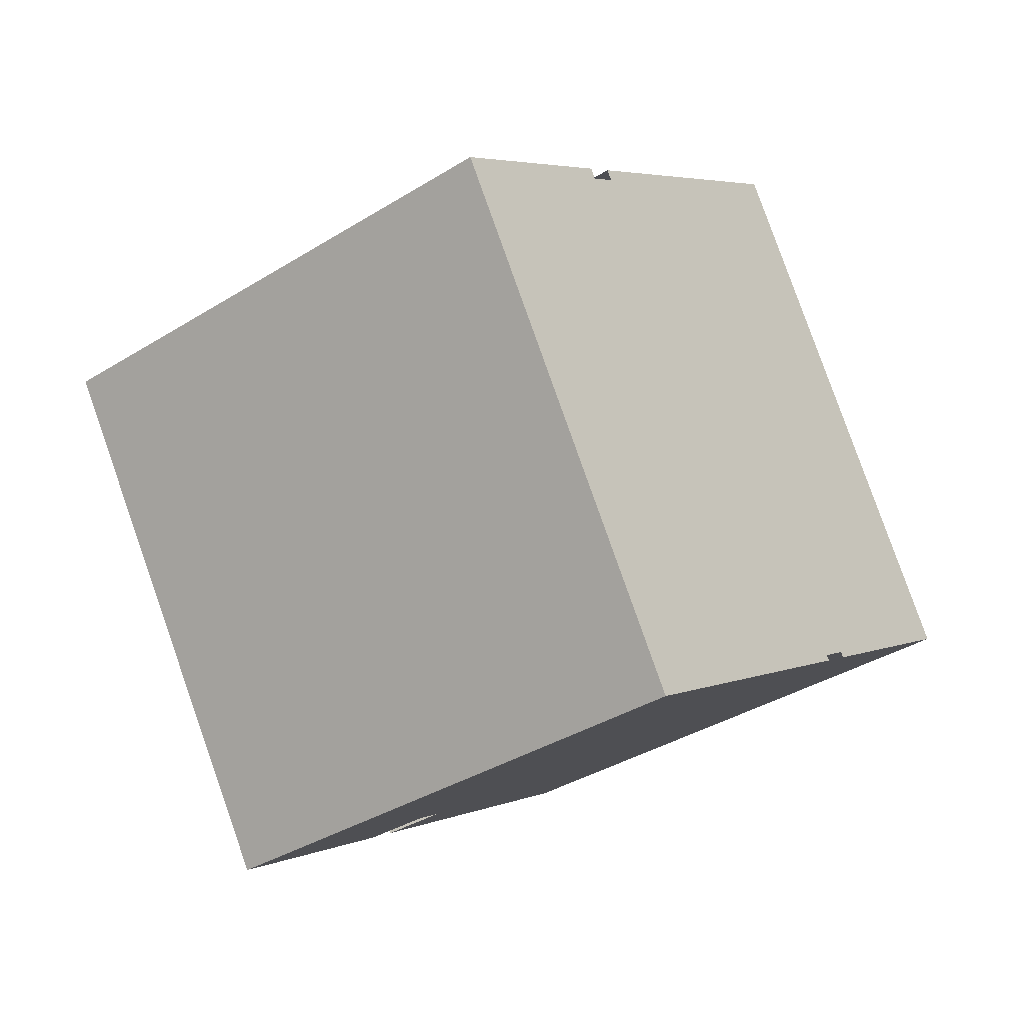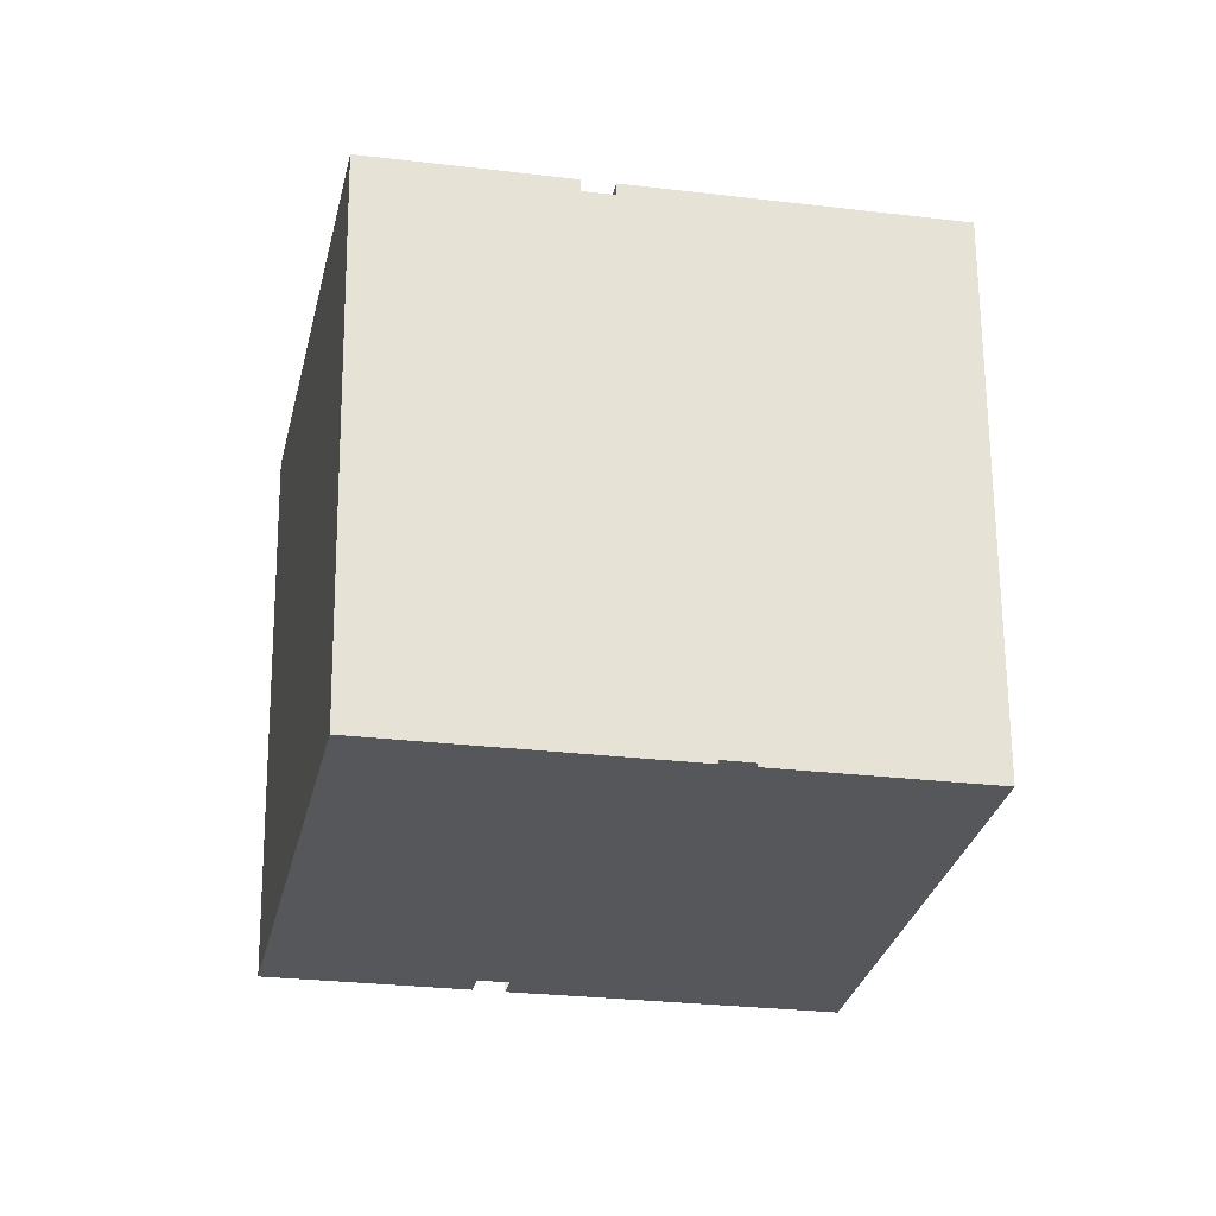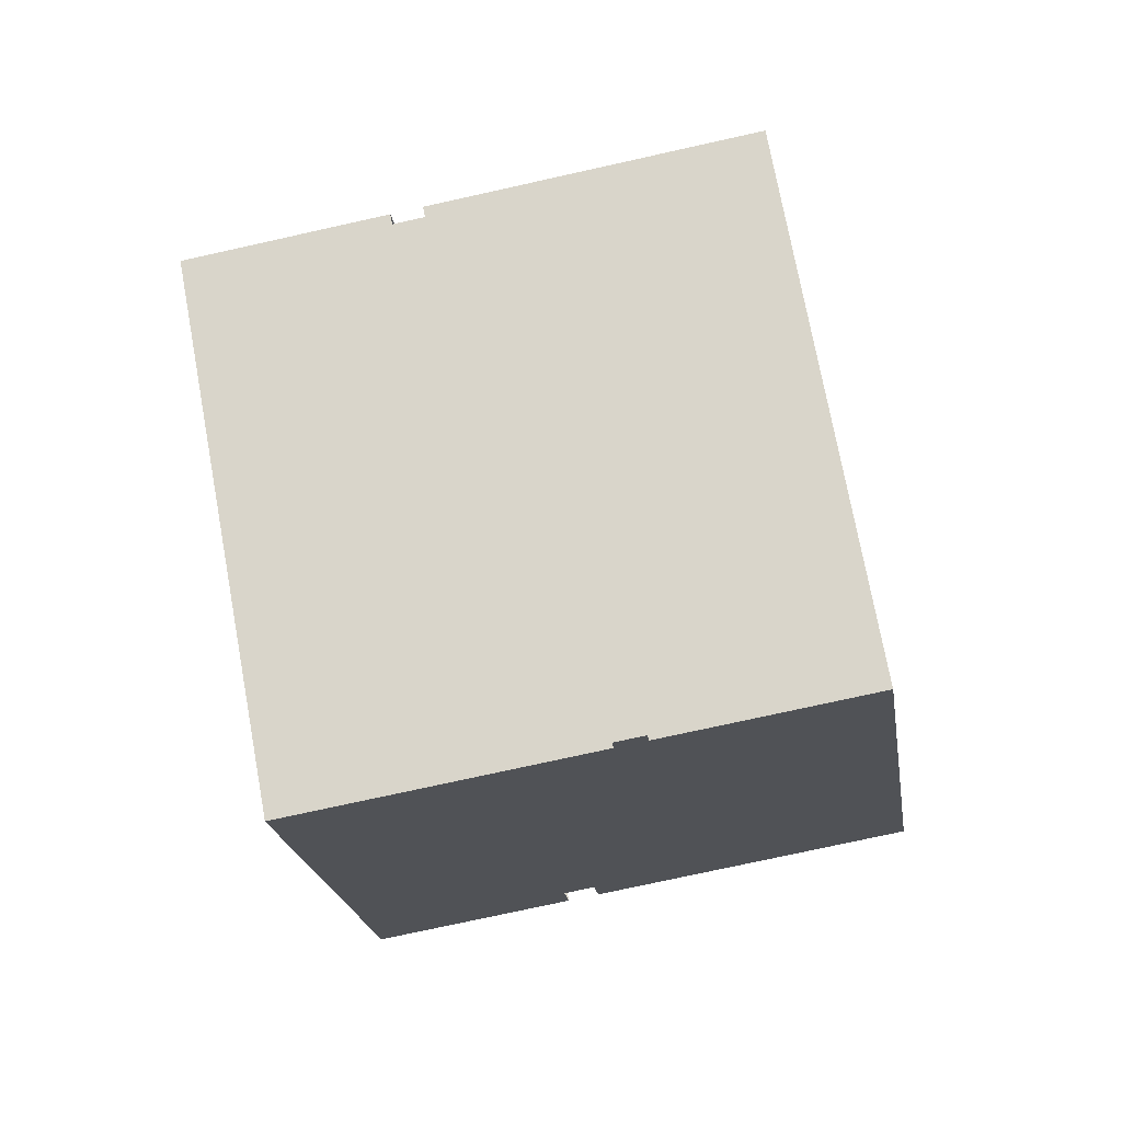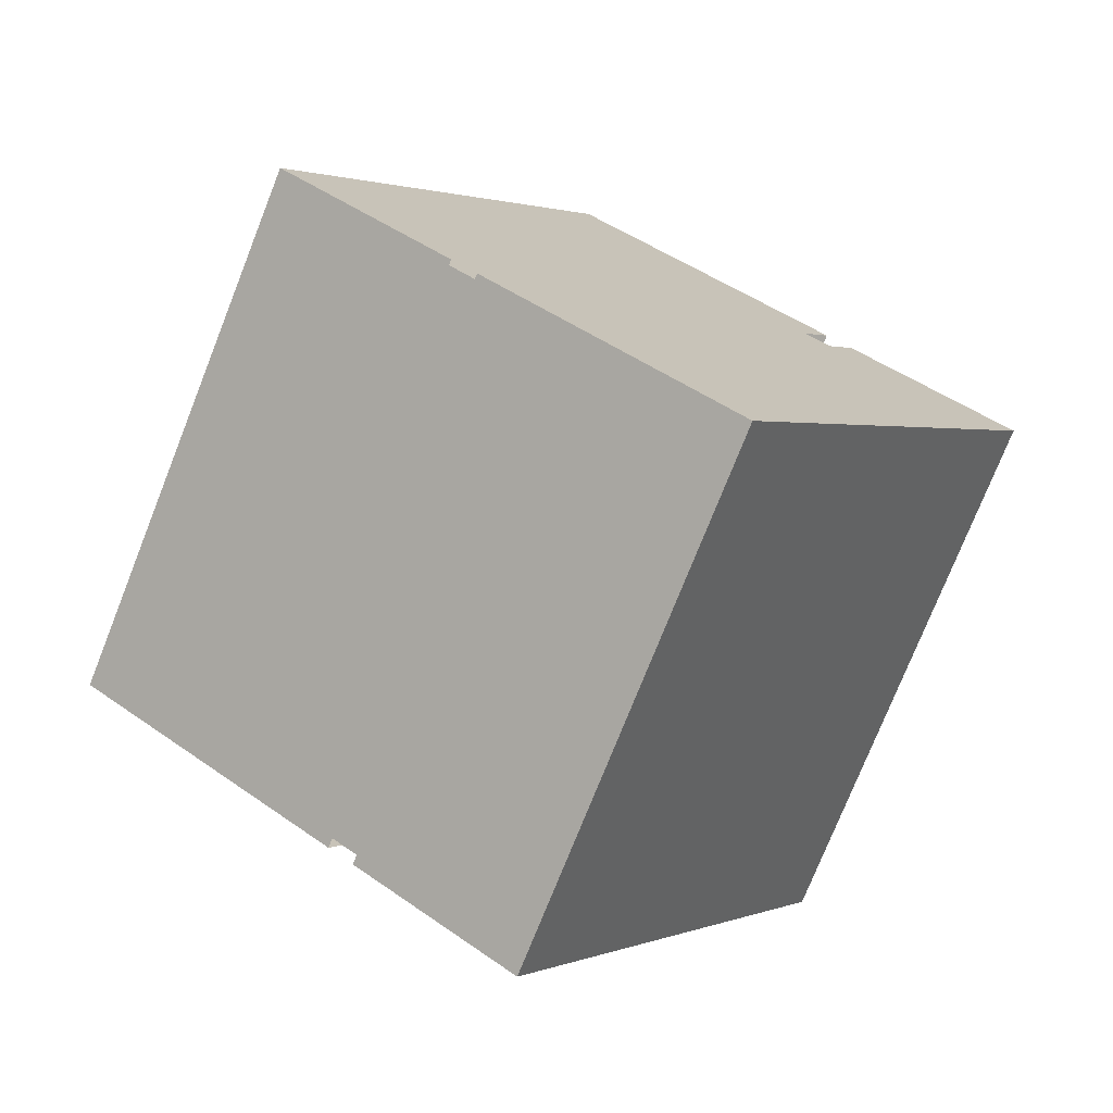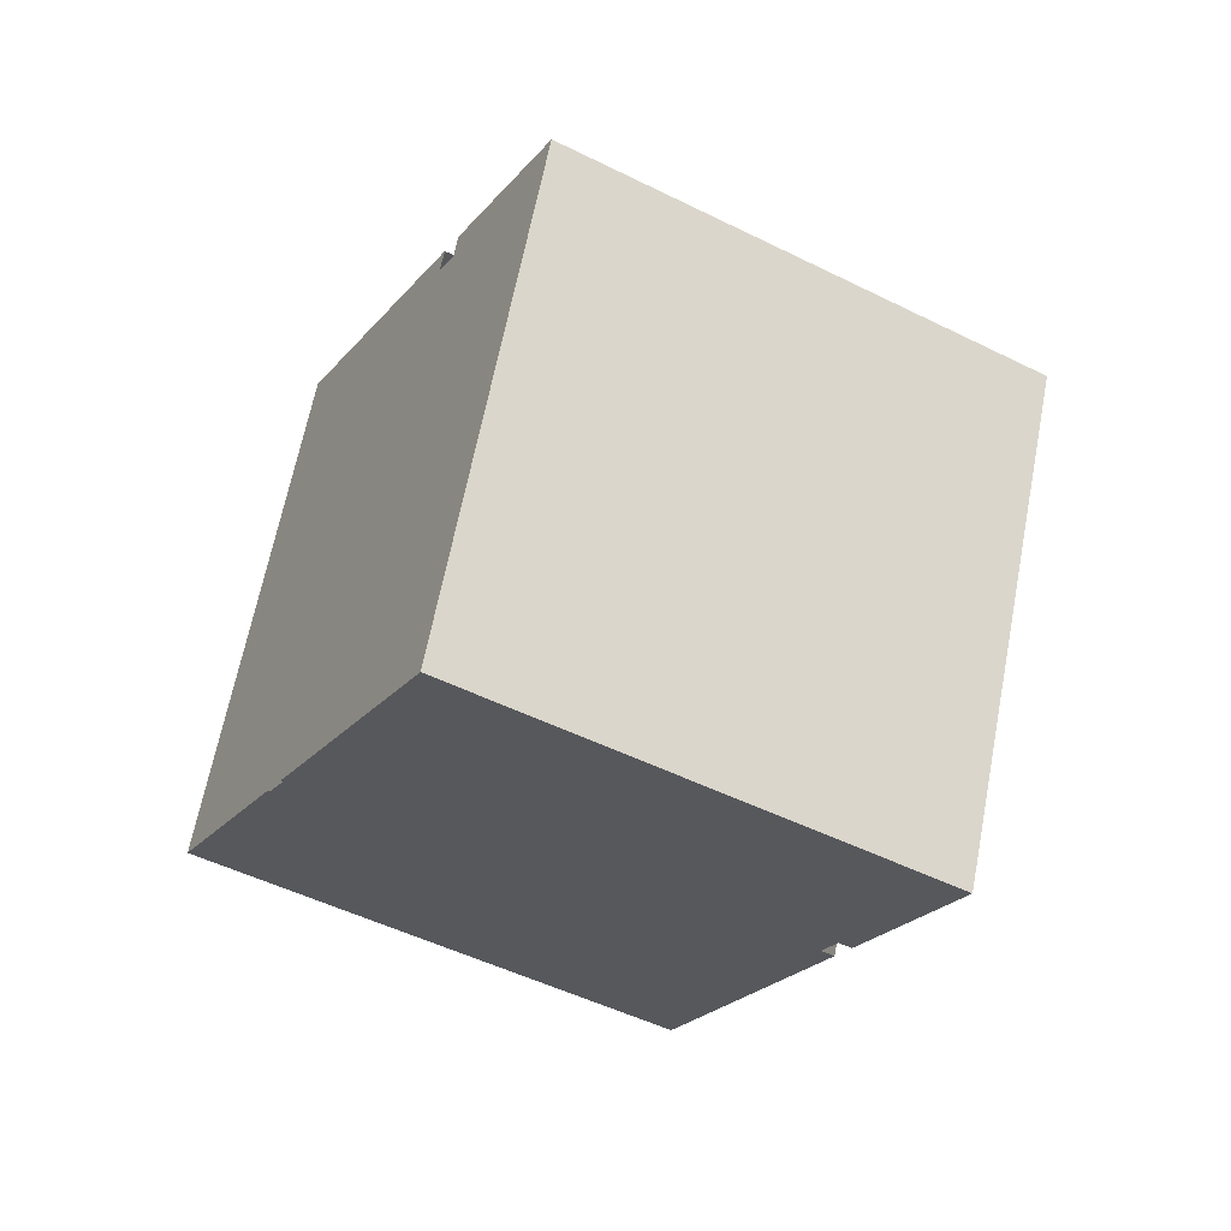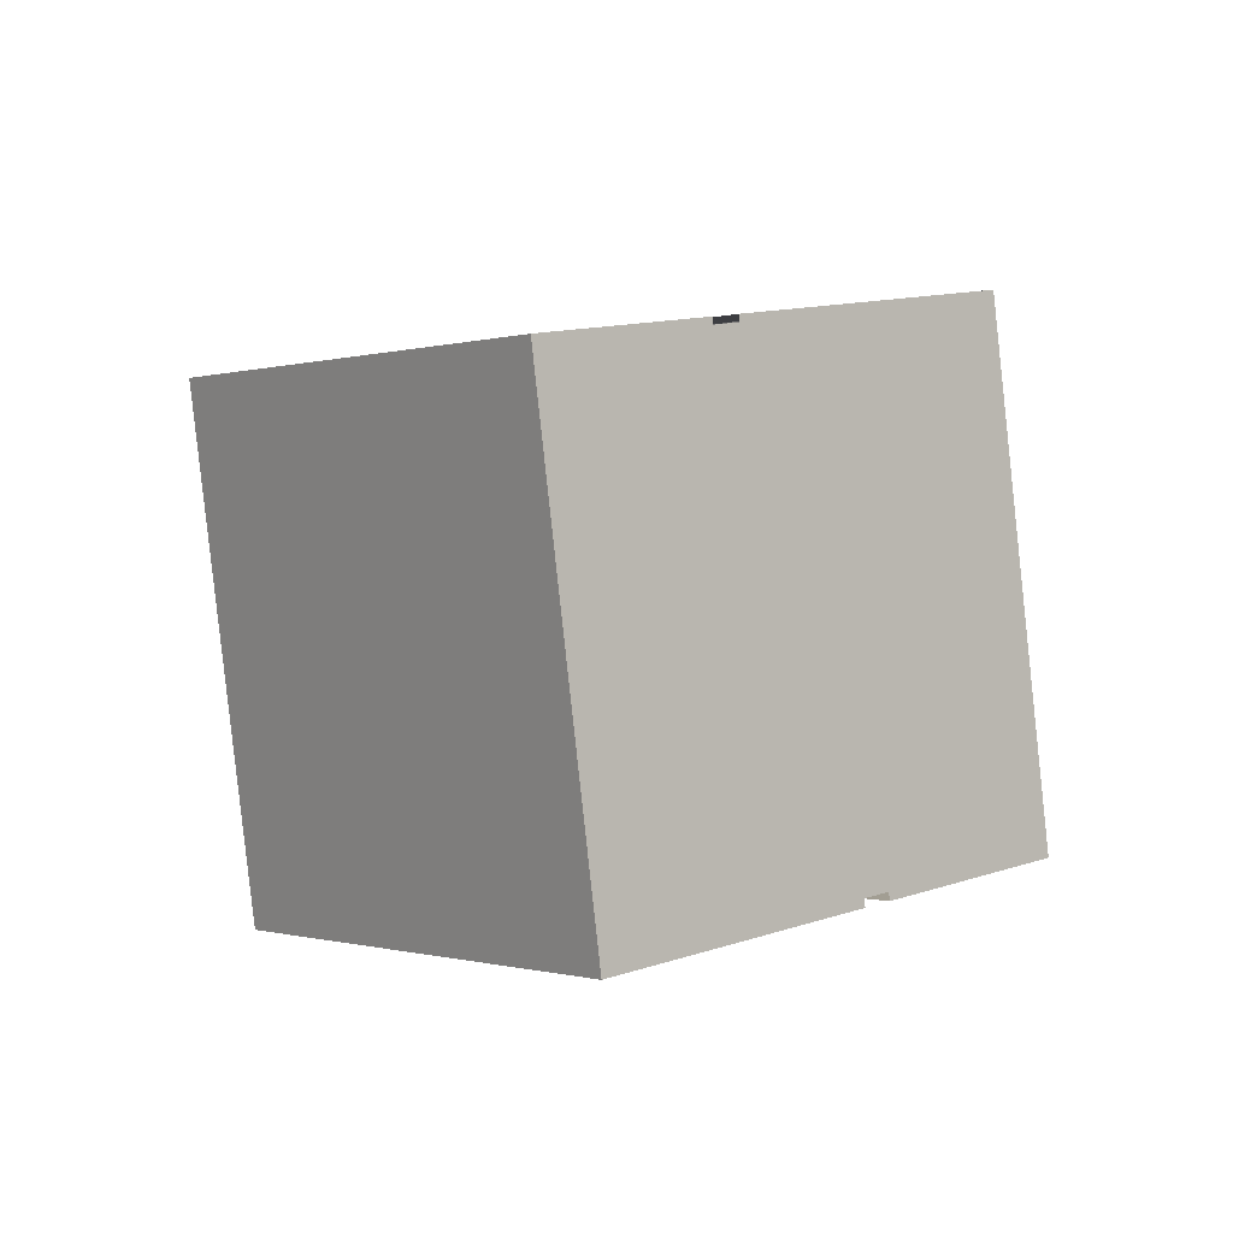
<metadata>
{"format":"obj","ext":"obj","renderer":"f3d","projection":"perspective","resolution":1024,"background":"white","views":[{"elev":10.8,"azim":156.7,"up":"+Y"},{"elev":-55.1,"azim":22.4,"up":"+Y"},{"elev":-45.9,"azim":43.6,"up":"+Y"},{"elev":34.5,"azim":-107.5,"up":"+Y"},{"elev":14.9,"azim":-116.2,"up":"+Z"},{"elev":68.5,"azim":-17.9,"up":"+Z"}]}
</metadata>
<code>
o Cube.008
v -7.82 5.199 -0.4686
v -6.516 5.355 -1.294
v -7.038 4.498 0.6337
v -5.734 4.654 -0.1918
v -7.558 6.542 0.199
v -6.254 6.698 -0.6264
v -6.776 5.841 1.301
v -5.472 5.997 0.4759
v -7.348 5.256 -0.7673
v -7.275 5.264 -0.8137
v -6.237 4.594 0.1266
v -6.311 4.585 0.173
v -6.231 5.906 0.9563
v -6.304 5.897 1.003
v -6.757 6.638 -0.308
v -6.83 6.629 -0.2617
v -5.643 5.124 0.04194
v -6.424 5.825 -1.06
v -7.183 5.734 -0.58
v -6.146 5.064 0.3603
v -6.946 4.968 0.8674
v -7.728 5.669 -0.235
v -7.256 5.725 -0.5336
v -6.219 5.055 0.4067
v -5.571 5.494 0.2255
v -6.855 6.134 -0.5584
v -6.352 6.194 -0.8768
v -6.329 5.403 0.7059
v -7.656 6.038 -0.05135
v -6.403 5.394 0.7523
v -6.874 5.338 1.051
v -6.928 6.125 -0.5121
v -6.256 5.122 -0.9266
v -5.995 4.888 -0.5592
v -5.733 6.231 0.1085
v -5.994 6.464 -0.259
v -6.492 6.14 0.5889
v -6.496 6.404 0.05939
v -7.014 5.031 -0.4463
v -6.498 4.828 -0.2408
v -5.903 5.358 -0.3255
v -6.164 5.591 -0.6929
v -5.831 5.727 -0.1419
v -6.092 5.961 -0.5093
v -7.299 4.732 0.2662
v -7.559 4.966 -0.1012
v -7.297 6.308 0.5665
v -7.037 6.075 0.9339
v -6.565 6.131 0.6352
v -6.57 6.395 0.1058
v -7.088 5.022 -0.3999
v -6.571 4.819 -0.1945
v -7.207 5.202 0.4999
v -7.468 5.435 0.1325
v -7.135 5.571 0.6835
v -7.396 5.805 0.3161
f 40 34 4 11
f 28 25 8 13
f 38 36 6 15
f 19 18 2 10
f 56 47 5 29
f 42 33 2 18
f 22 23 9 1
f 3 12 24 21
f 47 50 16 5
f 11 4 17 20
f 31 30 14 7
f 26 27 18 19
f 45 52 12 3
f 44 42 18 27
f 29 32 23 22
f 46 54 22 1
f 36 44 27 6
f 15 6 27 26
f 20 17 25 28
f 5 16 32 29
f 21 24 30 31
f 54 56 29 22
f 8 25 43 35
f 35 43 44 36
f 25 17 41 43
f 43 41 42 44
f 17 4 34 41
f 41 34 33 42
f 13 8 35 37
f 37 35 36 38
f 10 2 33 39
f 39 33 34 40
f 21 31 55 53
f 53 55 56 54
f 3 21 53 45
f 45 53 54 46
f 1 9 51 46
f 46 51 52 45
f 7 14 49 48
f 48 49 50 47
f 31 7 48 55
f 55 48 47 56
o Cube.009
v -7.773 5.211 -0.4676
v -6.526 5.36 -1.257
v -7.011 4.528 0.6064
v -5.764 4.678 -0.1829
v -7.517 6.519 0.1829
v -6.27 6.669 -0.6064
v -6.756 5.837 1.257
v -5.509 5.986 0.4676
f 57 58 60 59
f 59 60 64 63
f 63 64 62 61
f 61 62 58 57
f 59 63 61 57
f 64 60 58 62

</code>
